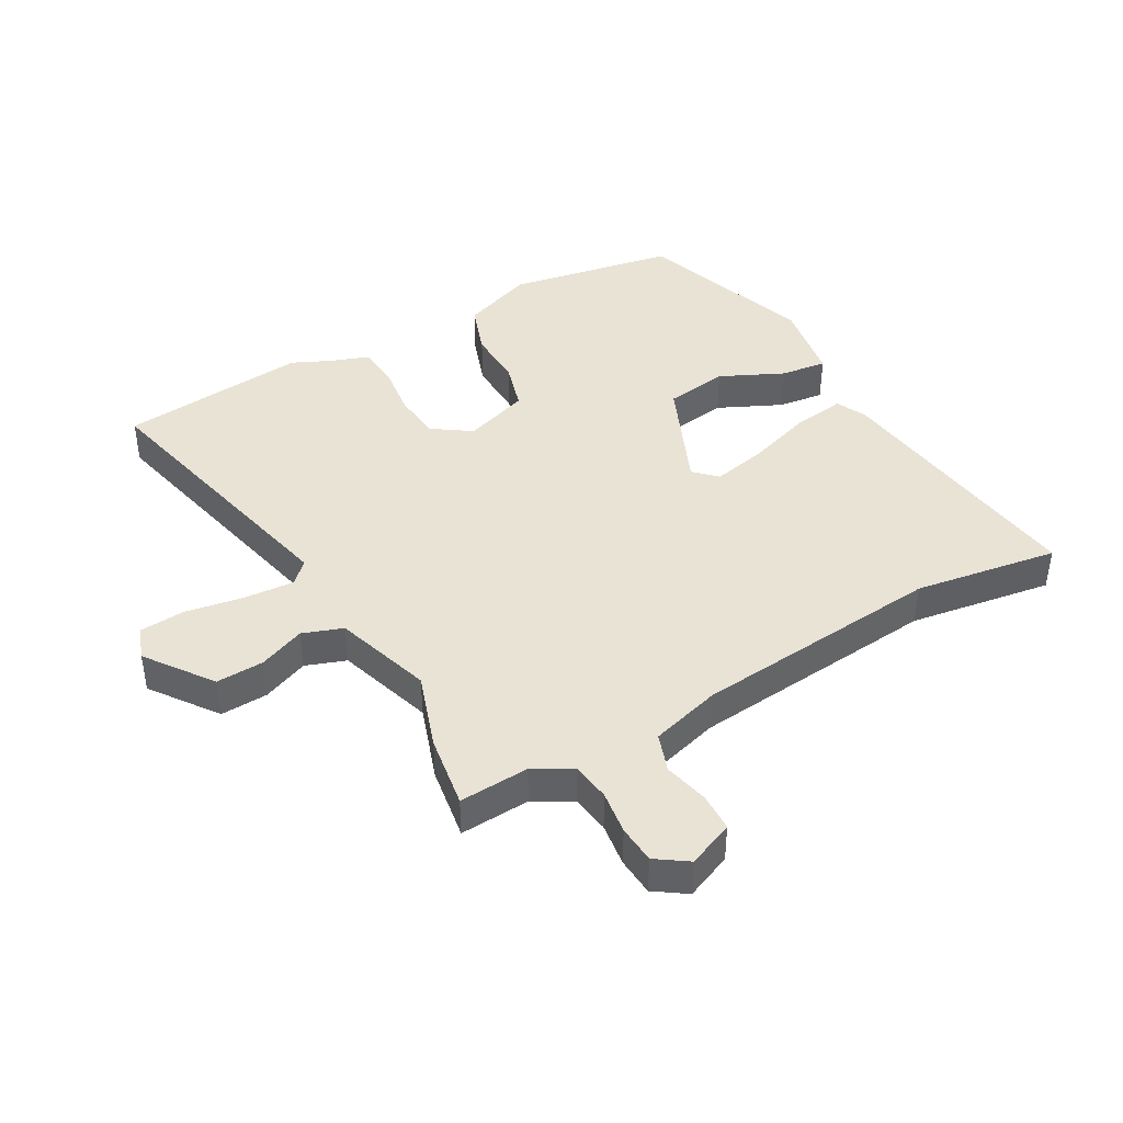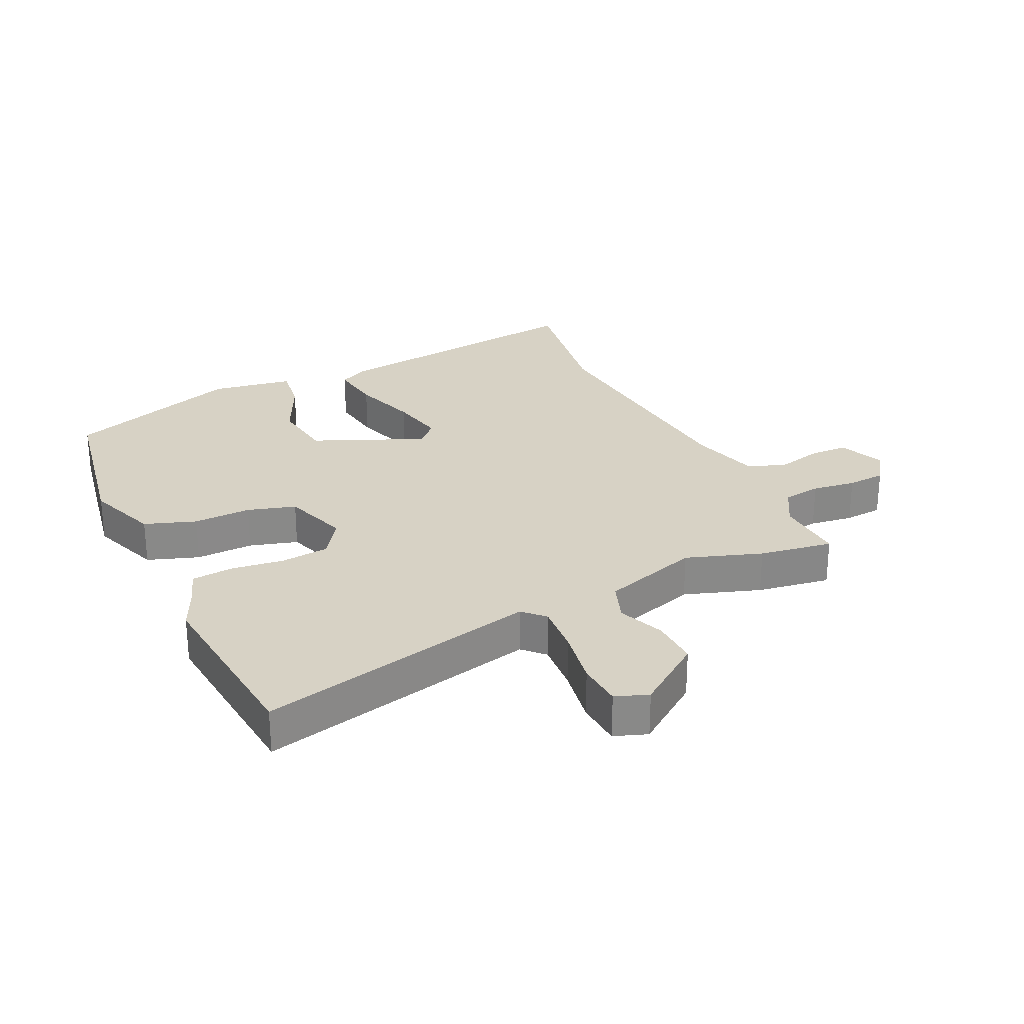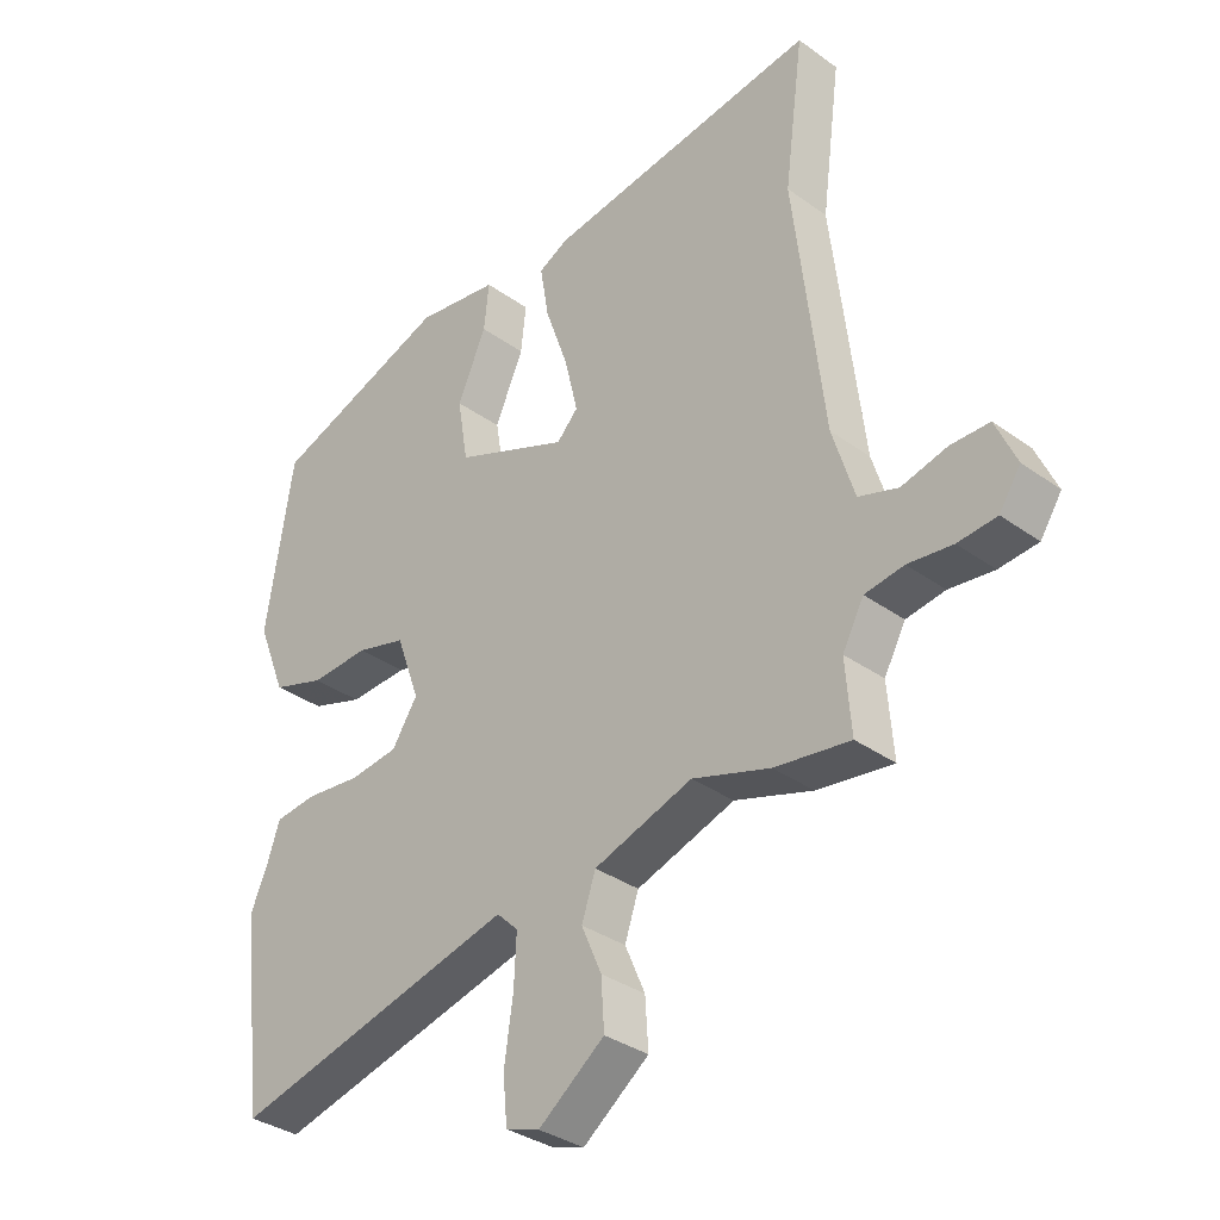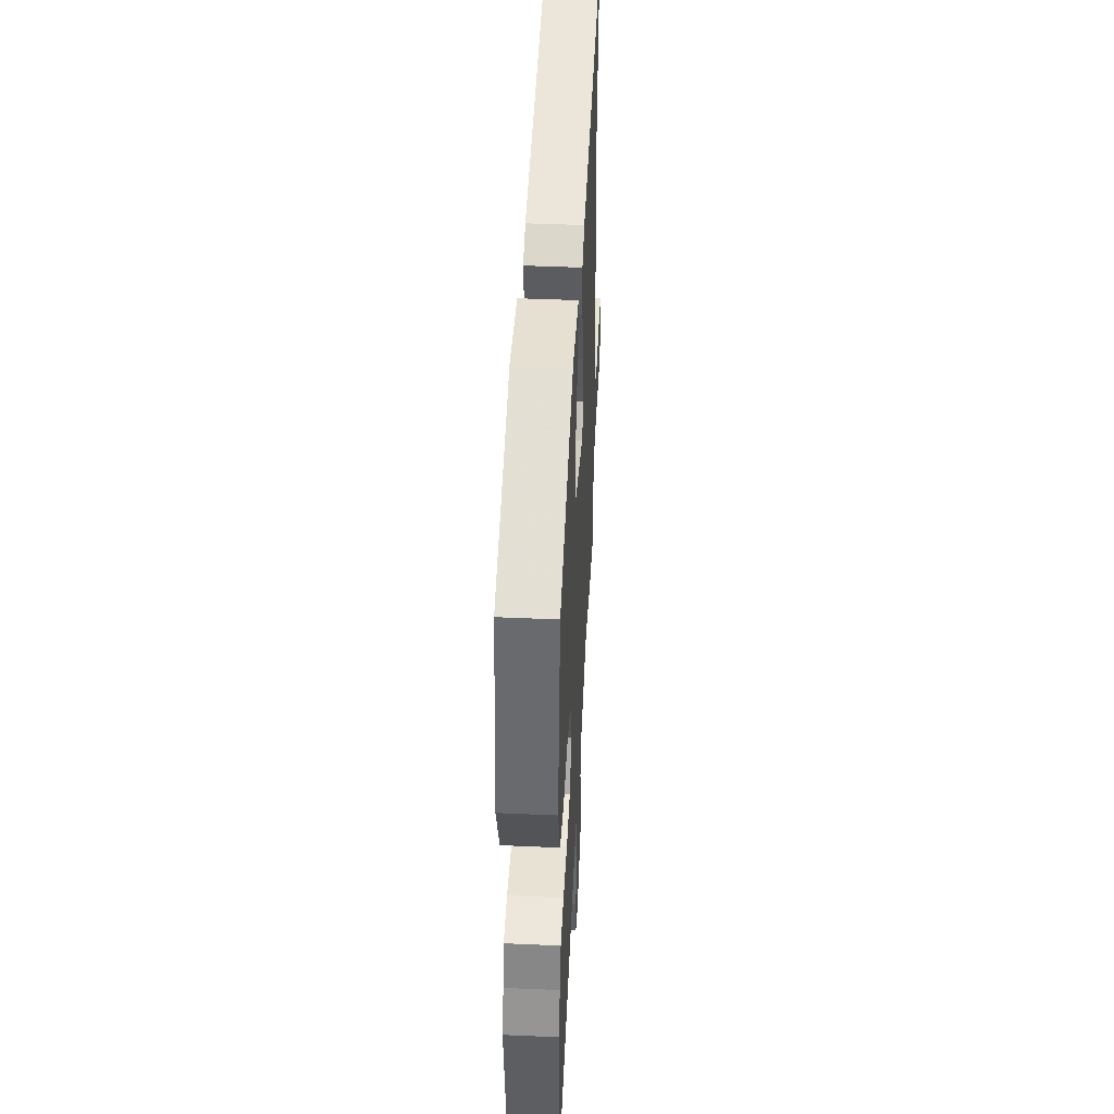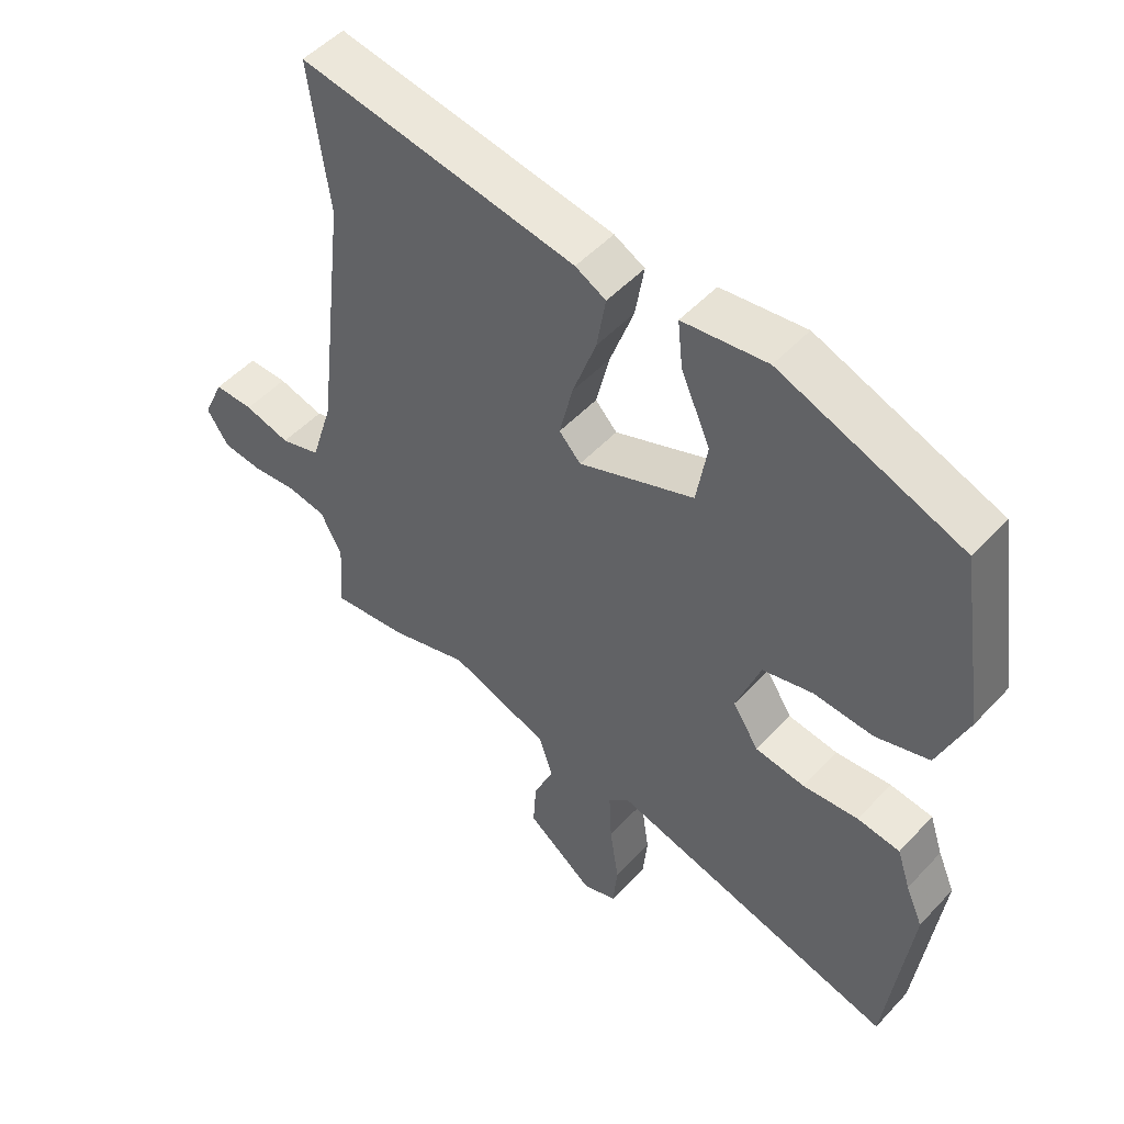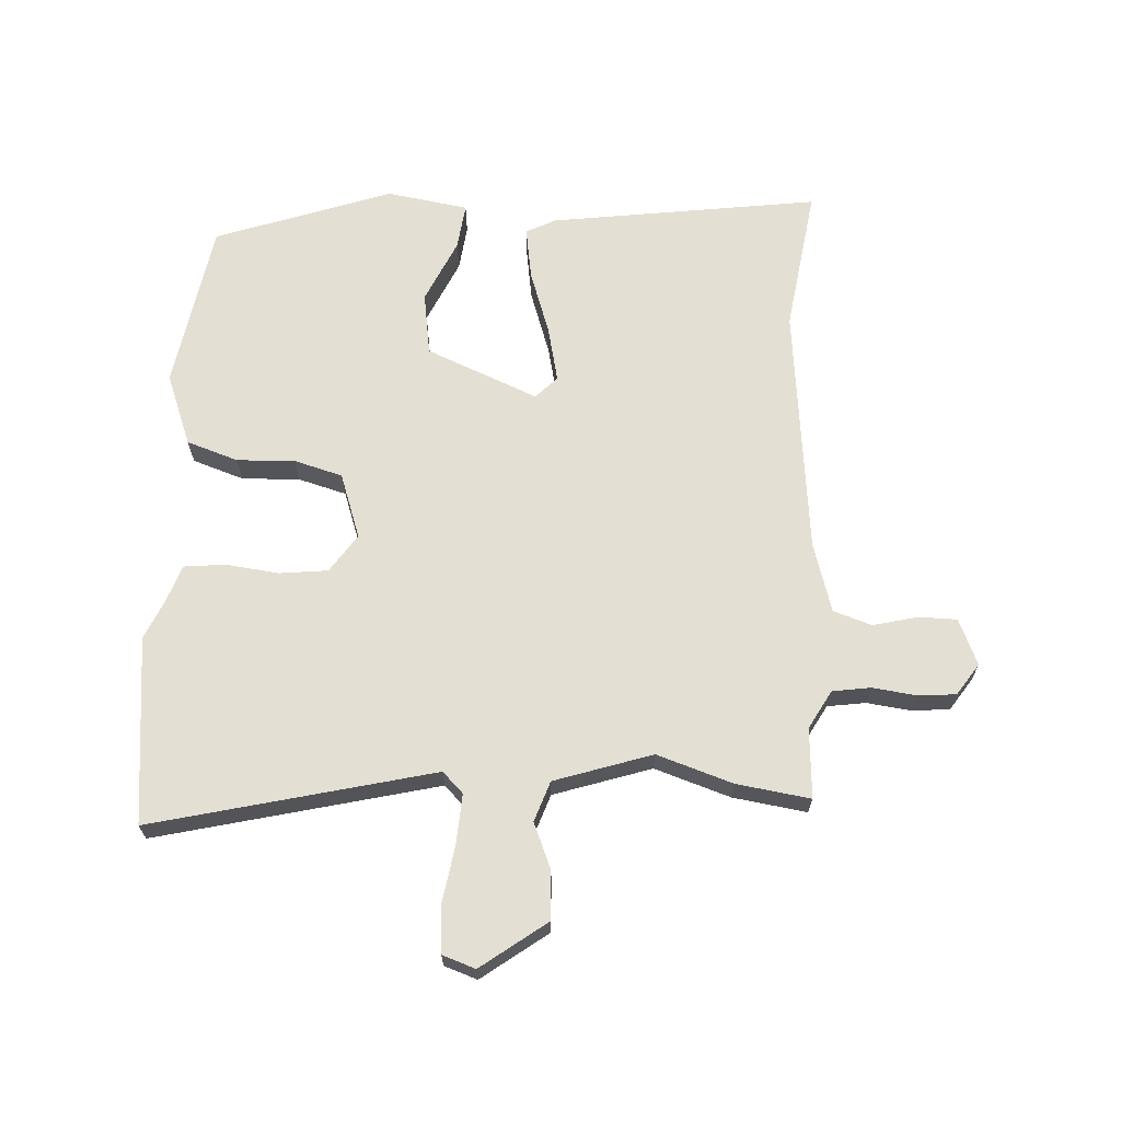
<metadata>
{"format":"obj","ext":"obj","renderer":"f3d","projection":"perspective","resolution":1024,"background":"white","views":[{"elev":42.3,"azim":-118.1,"up":"+Y"},{"elev":27.4,"azim":156.0,"up":"+Y"},{"elev":-34.0,"azim":-134.3,"up":"+Z"},{"elev":45.6,"azim":92.9,"up":"+Z"},{"elev":50.7,"azim":41.1,"up":"+Z"},{"elev":66.7,"azim":-176.1,"up":"+Y"}]}
</metadata>
<code>
v -0.416 0.07 -0.489
v -0.536 0.07 -0.505
v -0.527 0.07 -0.391
v -0.561 0.07 -0.328
v -0.623 0.07 -0.318
v -0.694 0.07 -0.326
v -0.756 0.07 -0.32
v -0.79 0.07 -0.268
v -0.757 0.07 -0.194
v -0.695 0.07 -0.194
v -0.623 0.07 -0.213
v -0.56 0.07 -0.193
v -0.525 0.07 -0.08
v -0.477 0.07 0.326
v -0.508 0.07 0.561
v -0.073 0.07 0.494
v -0.025 0.07 0.469
v -0.039 0.07 0.385
v -0.076 0.07 0.28
v -0.097 0.07 0.191
v -0.063 0.07 0.155
v 0.119 0.07 0.228
v 0.136 0.07 0.33
v 0.09 0.07 0.434
v 0.082 0.07 0.509
v 0.215 0.07 0.528
v 0.5 0.07 0.423
v 0.543 0.07 0.149
v 0.497 0.07 0.033
v 0.413 0.07 0.006
v 0.319 0.07 0.011
v 0.24 0.07 -0.01
v 0.202 0.07 -0.115
v 0.243 0.07 -0.178
v 0.321 0.07 -0.188
v 0.408 0.07 -0.179
v 0.475 0.07 -0.187
v 0.496 0.07 -0.25
v 0.523 0.07 -0.312
v 0.486 0.07 -0.617
v 0.032 0.07 -0.5
v -0.002 0.07 -0.533
v 0.002 0.07 -0.615
v 0.016 0.07 -0.71
v 0.009 0.07 -0.784
v -0.045 0.07 -0.802
v -0.15 0.07 -0.722
v -0.145 0.07 -0.644
v -0.113 0.07 -0.57
v -0.135 0.07 -0.504
v -0.292 0.07 -0.45
v -0.416 0 -0.489
v -0.536 0 -0.505
v -0.527 0 -0.391
v -0.561 0 -0.328
v -0.623 0 -0.318
v -0.694 0 -0.326
v -0.756 0 -0.32
v -0.79 0 -0.268
v -0.757 0 -0.194
v -0.695 0 -0.194
v -0.623 0 -0.213
v -0.56 0 -0.193
v -0.525 0 -0.08
v -0.477 0 0.326
v -0.508 0 0.561
v -0.073 0 0.494
v -0.025 0 0.469
v -0.039 0 0.385
v -0.076 0 0.28
v -0.097 0 0.191
v -0.063 0 0.155
v 0.119 0 0.228
v 0.136 0 0.33
v 0.09 0 0.434
v 0.082 0 0.509
v 0.215 0 0.528
v 0.5 0 0.423
v 0.543 0 0.149
v 0.497 0 0.033
v 0.413 0 0.006
v 0.319 0 0.011
v 0.24 0 -0.01
v 0.202 0 -0.115
v 0.243 0 -0.178
v 0.321 0 -0.188
v 0.408 0 -0.179
v 0.475 0 -0.187
v 0.496 0 -0.25
v 0.523 0 -0.312
v 0.486 0 -0.617
v 0.032 0 -0.5
v -0.002 0 -0.533
v 0.002 0 -0.615
v 0.016 0 -0.71
v 0.009 0 -0.784
v -0.045 0 -0.802
v -0.15 0 -0.722
v -0.145 0 -0.644
v -0.113 0 -0.57
v -0.135 0 -0.504
v -0.292 0 -0.45
f 46 47 48 49
f 44 45 46 49
f 43 44 49 50
f 42 43 50
f 41 42 50 51
f 38 39 40 41
f 35 36 37 38
f 34 35 38 41
f 33 34 41 51
f 28 29 30 31
f 28 31 32
f 27 28 32
f 26 27 32
f 23 24 25 26
f 22 23 26 32
f 21 22 32 33
f 16 17 18 19
f 14 15 16 19
f 13 14 19 20
f 12 13 20 21
f 8 9 10 11
f 8 11 12
f 5 6 7 8
f 4 5 8 12
f 3 4 12 21
f 3 21 33 51
f 1 2 3 51
f 100 99 98 97
f 100 97 96 95
f 101 100 95 94
f 101 94 93
f 102 101 93 92
f 92 91 90 89
f 89 88 87 86
f 92 89 86 85
f 102 92 85 84
f 82 81 80 79
f 83 82 79
f 83 79 78
f 83 78 77
f 77 76 75 74
f 83 77 74 73
f 84 83 73 72
f 70 69 68 67
f 70 67 66 65
f 71 70 65 64
f 72 71 64 63
f 62 61 60 59
f 63 62 59
f 59 58 57 56
f 63 59 56 55
f 72 63 55 54
f 102 84 72 54
f 102 54 53 52
f 1 52 53 2
f 2 53 54 3
f 3 54 55 4
f 4 55 56 5
f 5 56 57 6
f 6 57 58 7
f 7 58 59 8
f 8 59 60 9
f 9 60 61 10
f 10 61 62 11
f 11 62 63 12
f 12 63 64 13
f 13 64 65 14
f 14 65 66 15
f 15 66 67 16
f 16 67 68 17
f 17 68 69 18
f 18 69 70 19
f 19 70 71 20
f 20 71 72 21
f 21 72 73 22
f 22 73 74 23
f 23 74 75 24
f 24 75 76 25
f 25 76 77 26
f 26 77 78 27
f 27 78 79 28
f 28 79 80 29
f 29 80 81 30
f 30 81 82 31
f 31 82 83 32
f 32 83 84 33
f 33 84 85 34
f 34 85 86 35
f 35 86 87 36
f 36 87 88 37
f 37 88 89 38
f 38 89 90 39
f 39 90 91 40
f 40 91 92 41
f 41 92 93 42
f 42 93 94 43
f 43 94 95 44
f 44 95 96 45
f 45 96 97 46
f 46 97 98 47
f 47 98 99 48
f 48 99 100 49
f 49 100 101 50
f 50 101 102 51
f 51 102 52 1

</code>
